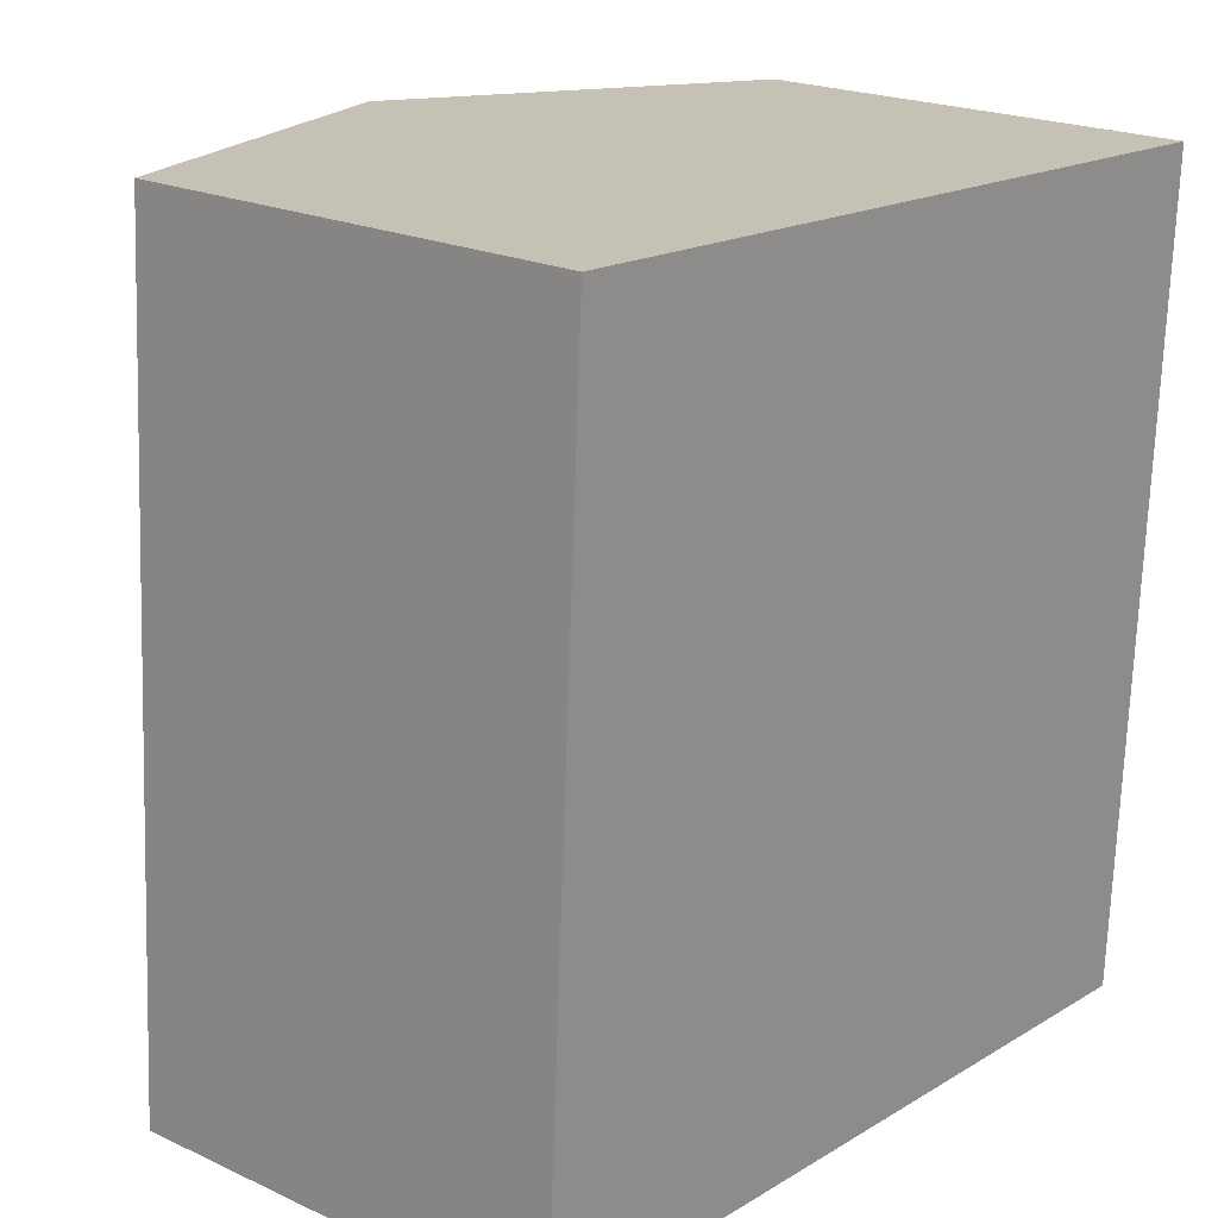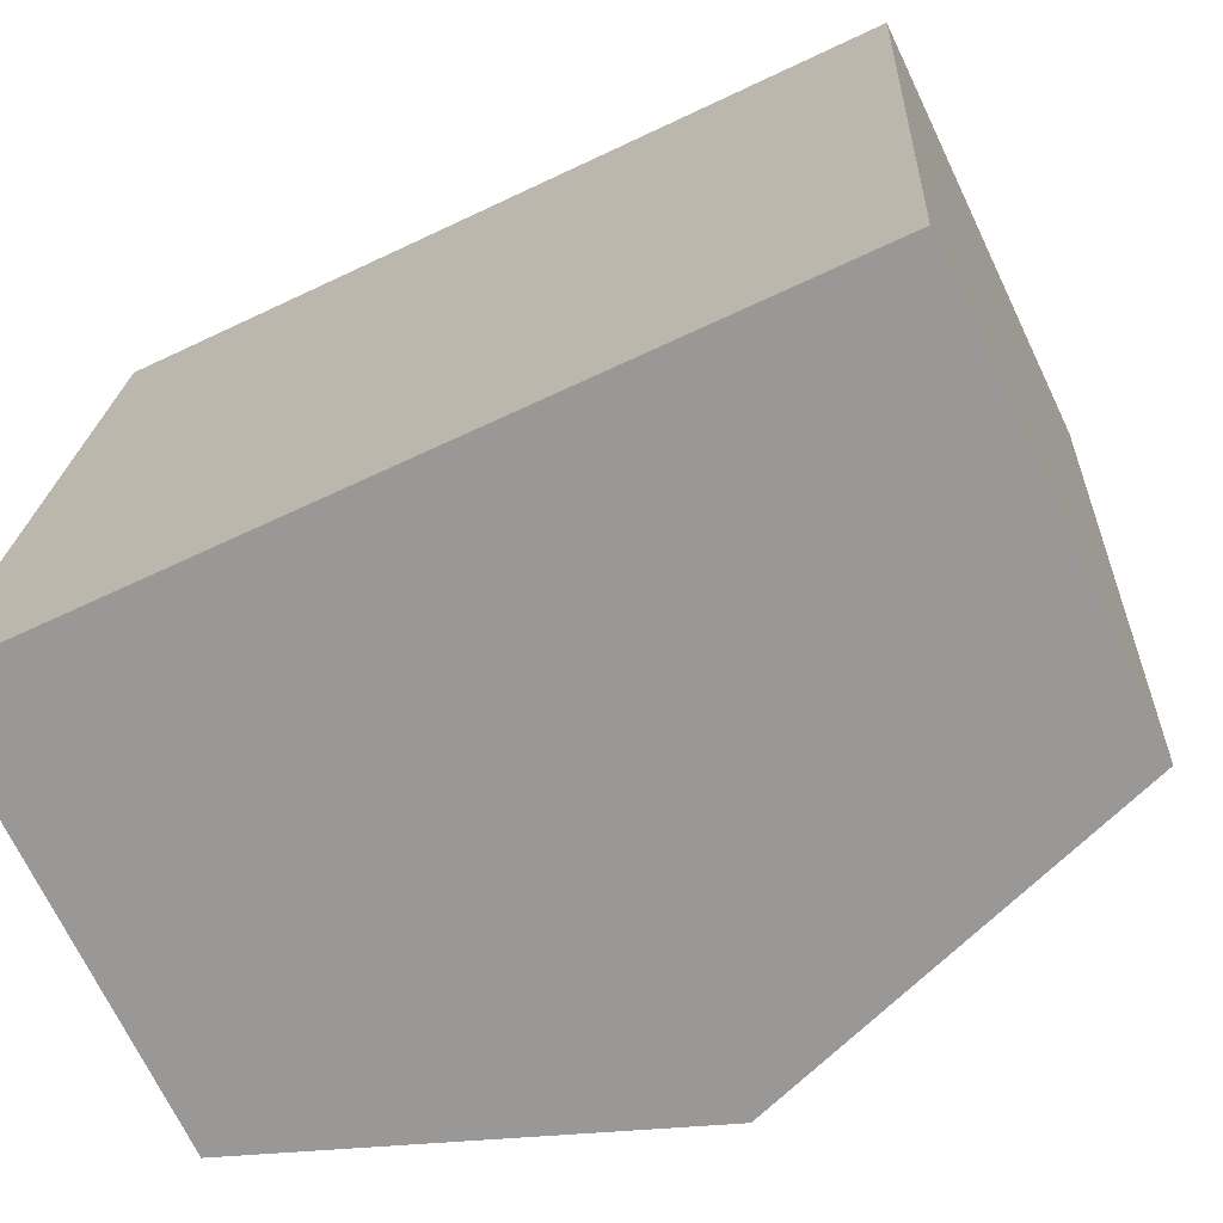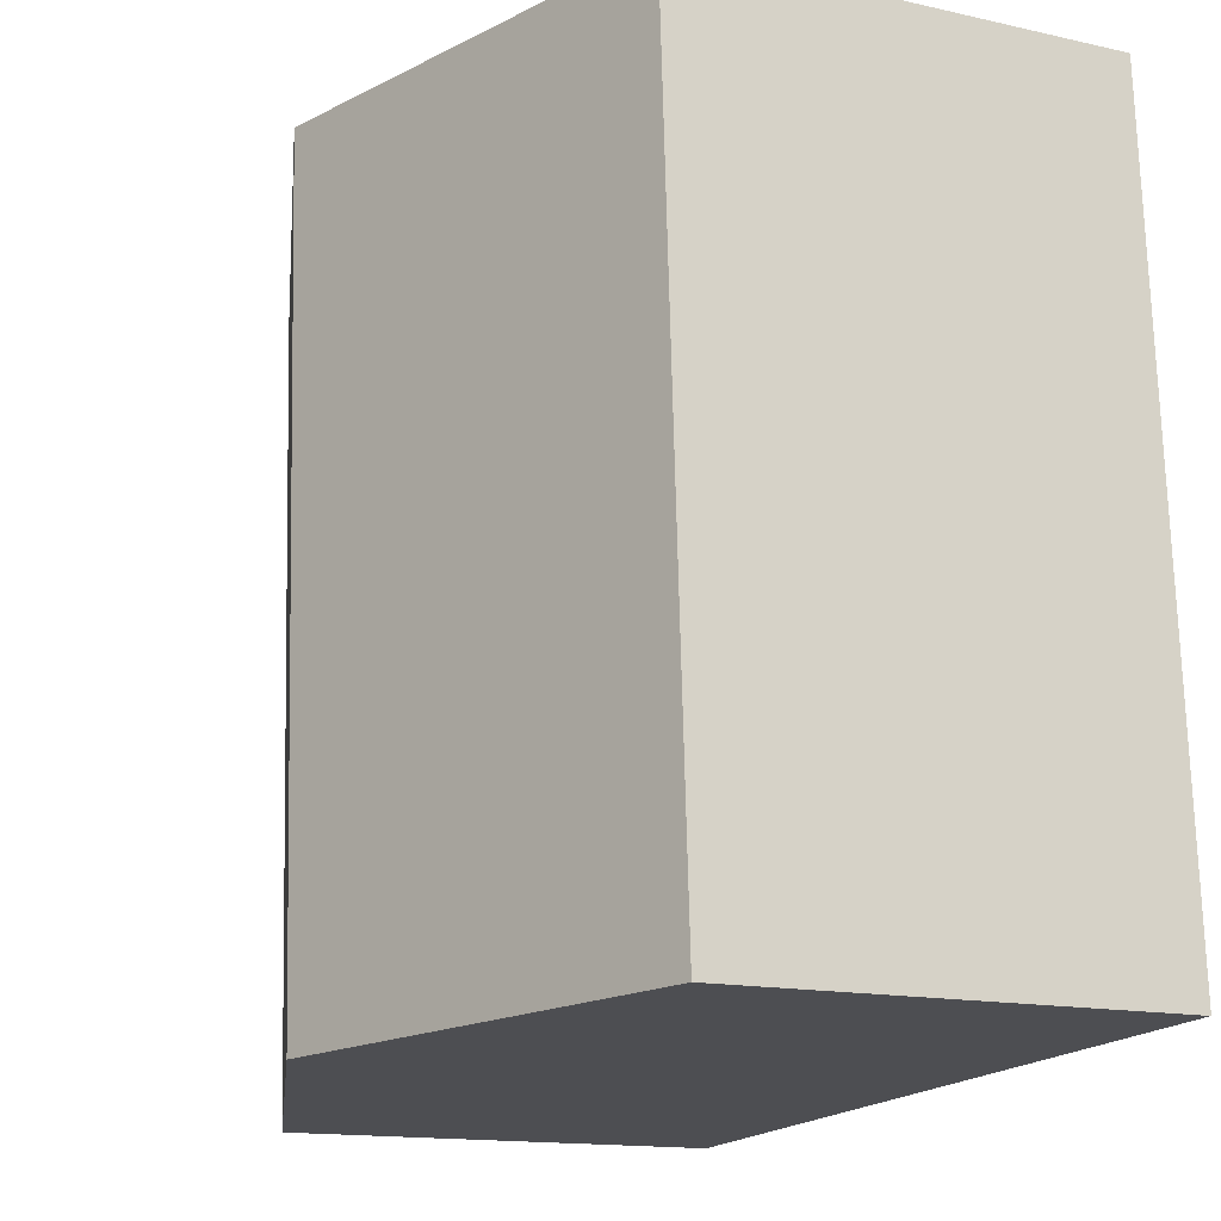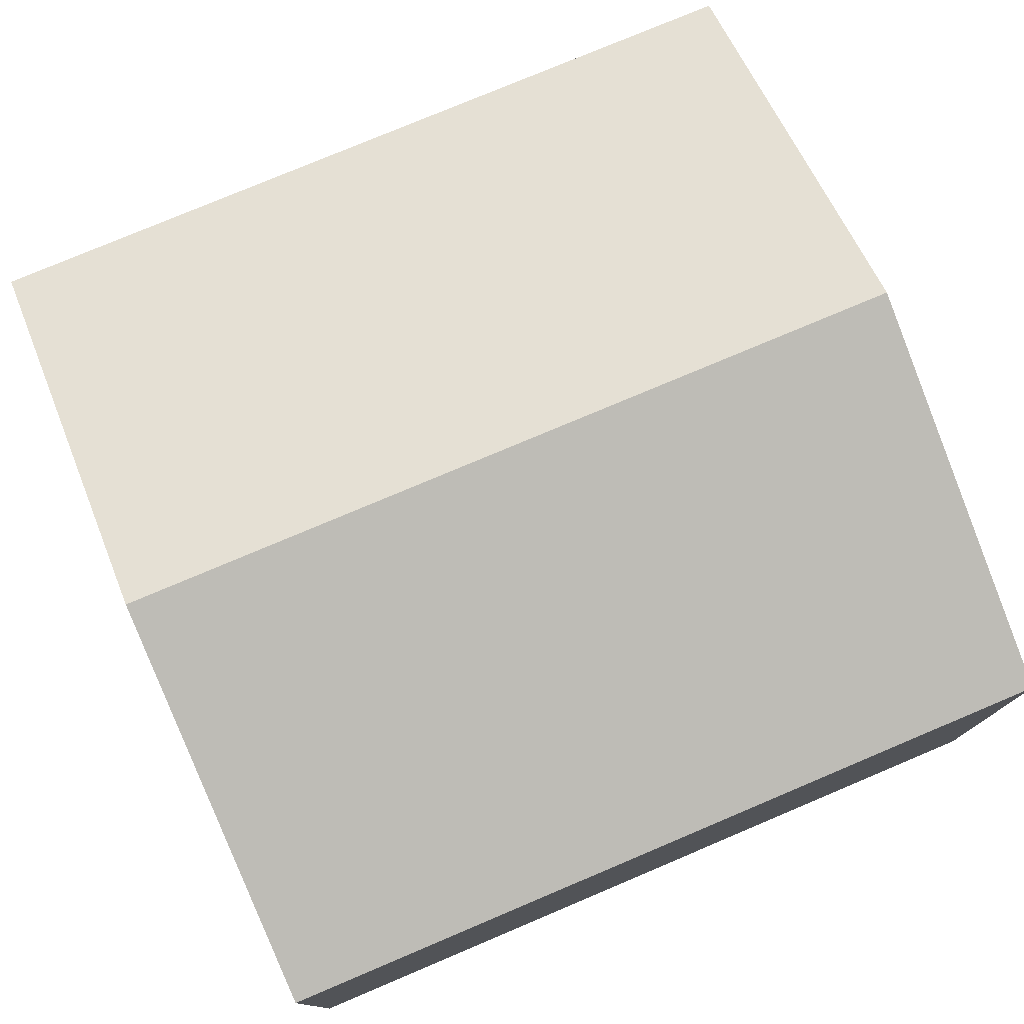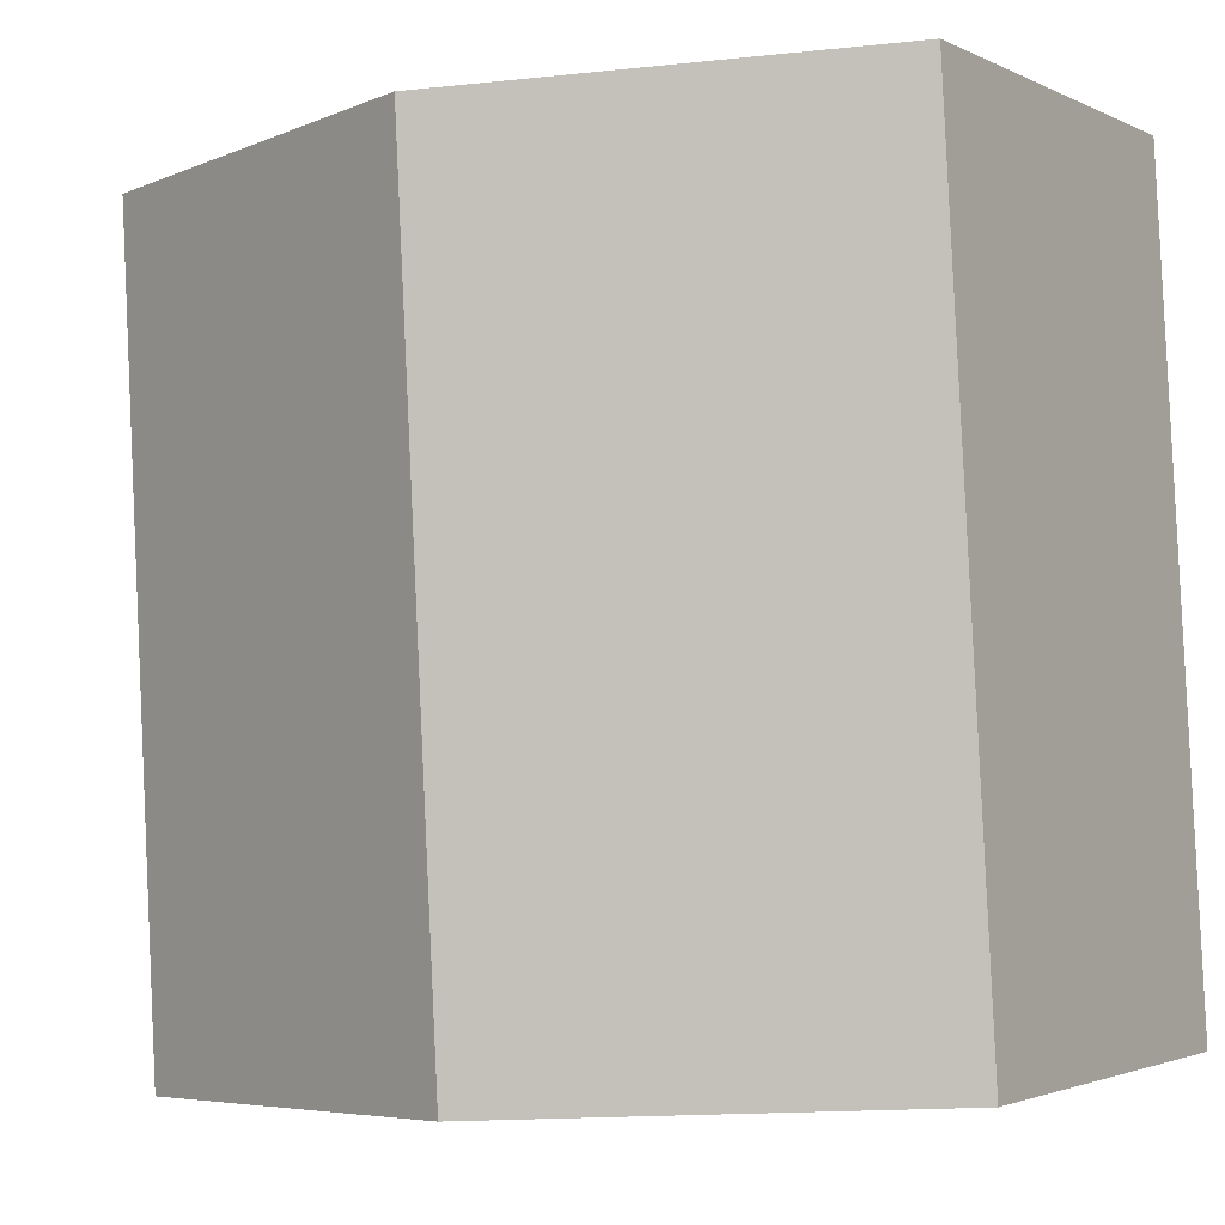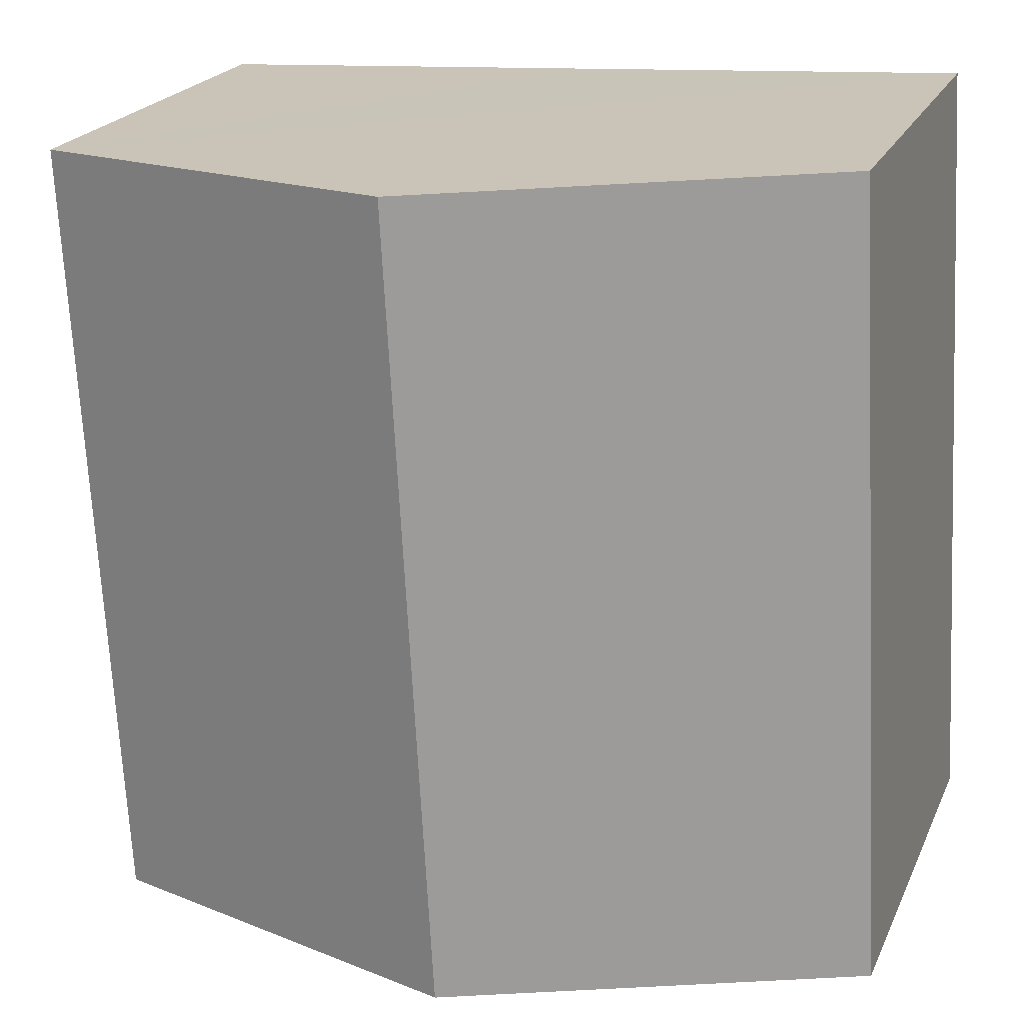
<metadata>
{"format":"obj","ext":"obj","renderer":"f3d","projection":"perspective","resolution":1024,"background":"white","views":[{"elev":20.9,"azim":-50.3,"up":"+Z"},{"elev":-70.5,"azim":25.6,"up":"+Z"},{"elev":-14.5,"azim":-116.3,"up":"+Z"},{"elev":77.4,"azim":-109.8,"up":"+Y"},{"elev":-2.1,"azim":-148.6,"up":"+Z"},{"elev":21.5,"azim":-160.8,"up":"+Z"}]}
</metadata>
<code>
v  5.349 2.926 -0.292
v  2.965 3.89 5.18
v  5.639 2.926 5.035
v  2.675 3.89 -0.146
v  0 2.926 1.792e-16
v  0.29 2.926 5.326
v  0.29 -3.261e-16 5.326
v  2.965 -3.172e-16 5.18
v  5.639 -3.083e-16 5.035
v  5.349 1.788e-17 -0.292
v  2.675 8.94e-18 -0.146
v  0 0 0
g defaultobject
f 1 2 3
f 2 1 4
f 5 2 4
f 2 5 6
f 7 2 6
f 2 7 3
f 3 7 8
f 3 8 9
f 9 1 3
f 1 9 10
f 10 4 1
f 4 10 5
f 5 10 11
f 5 11 12
f 12 6 5
f 6 12 7
f 8 10 9
f 10 8 7
f 10 7 11
f 11 7 12

</code>
